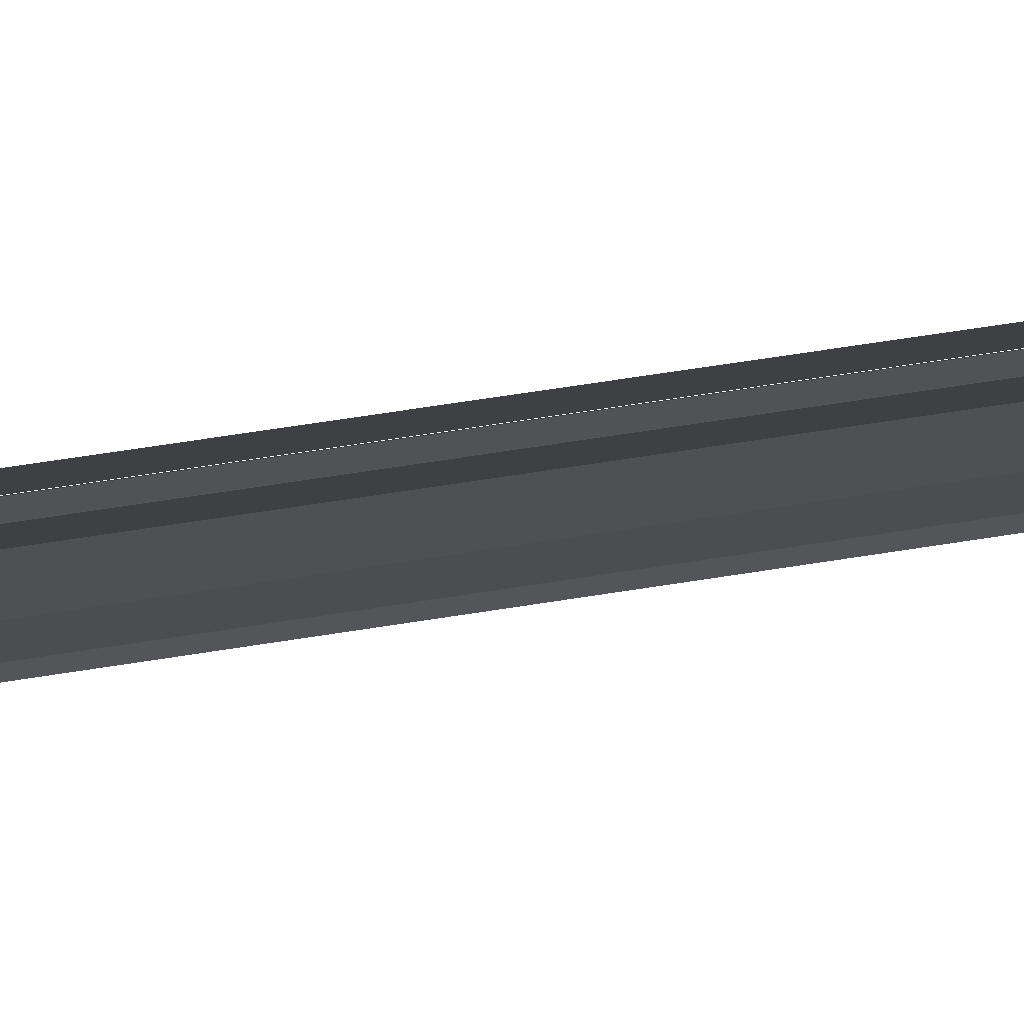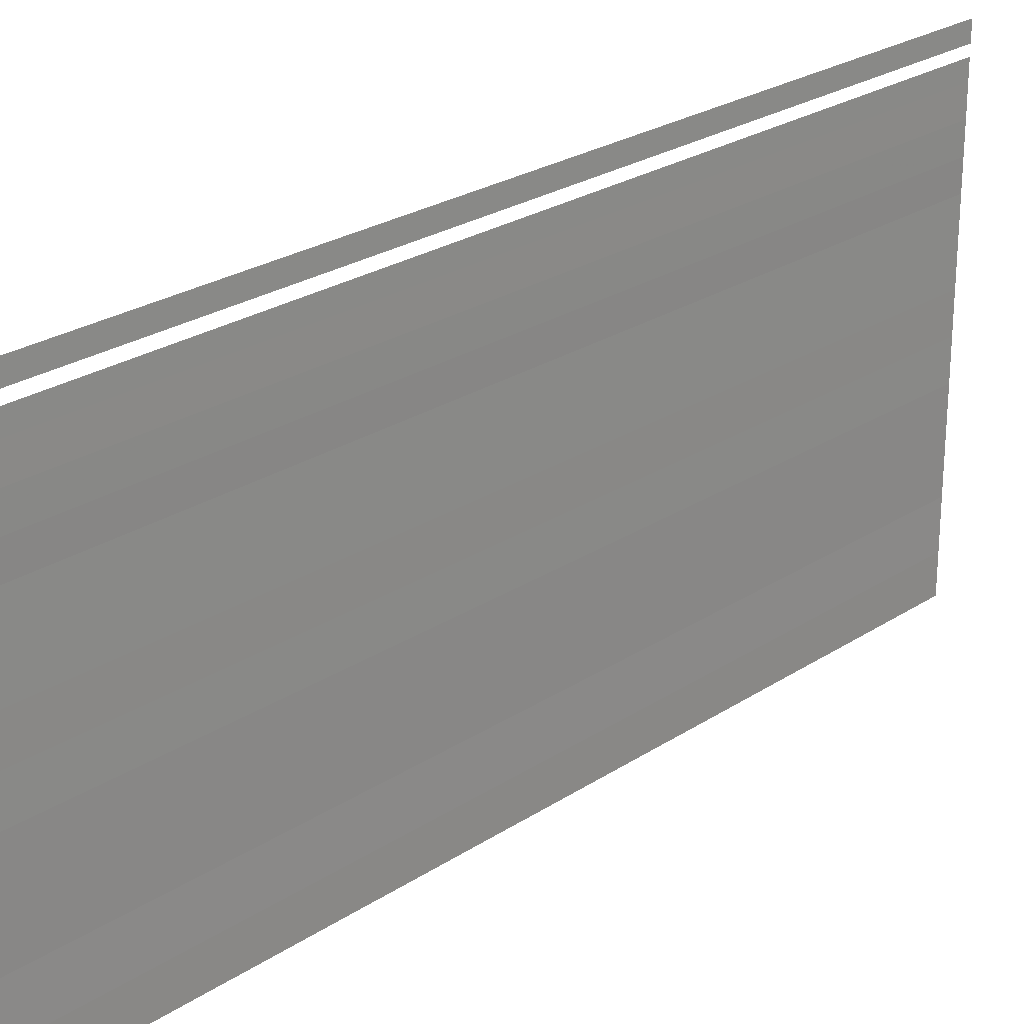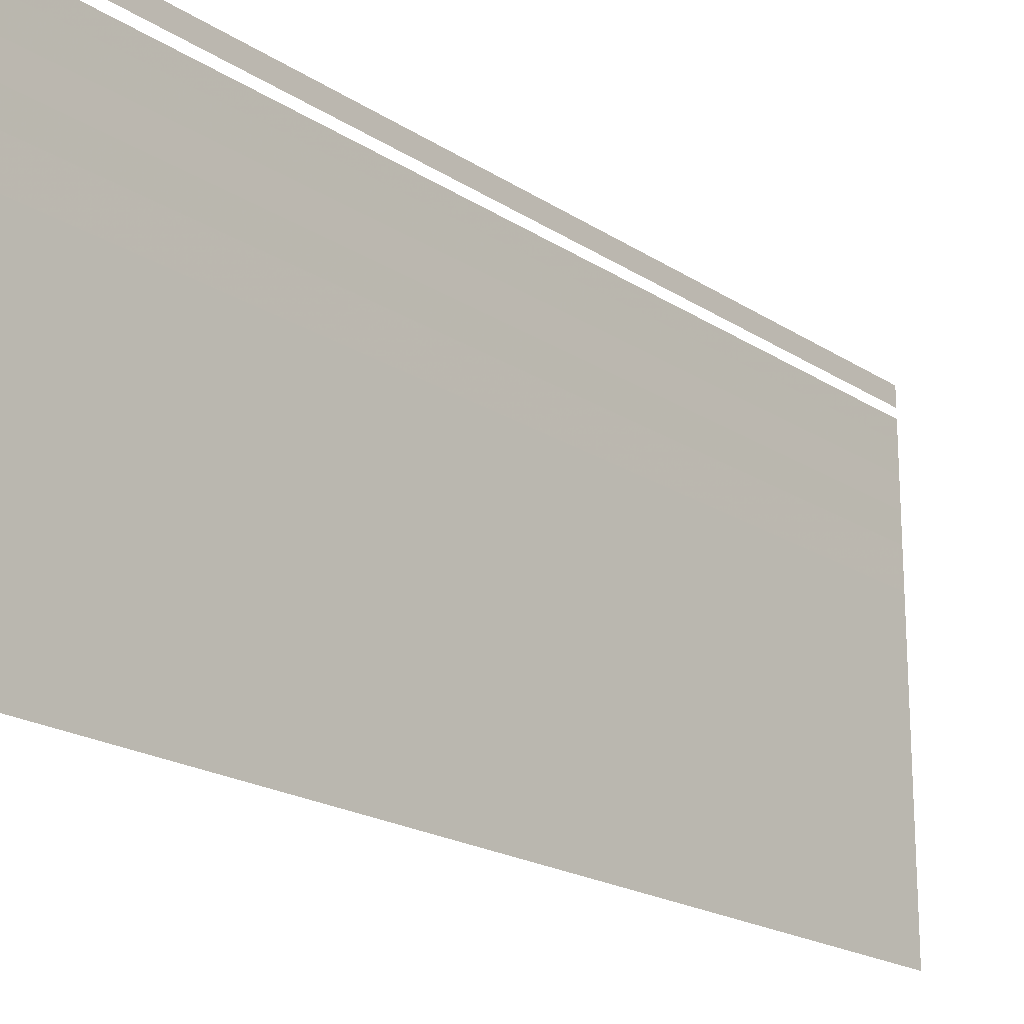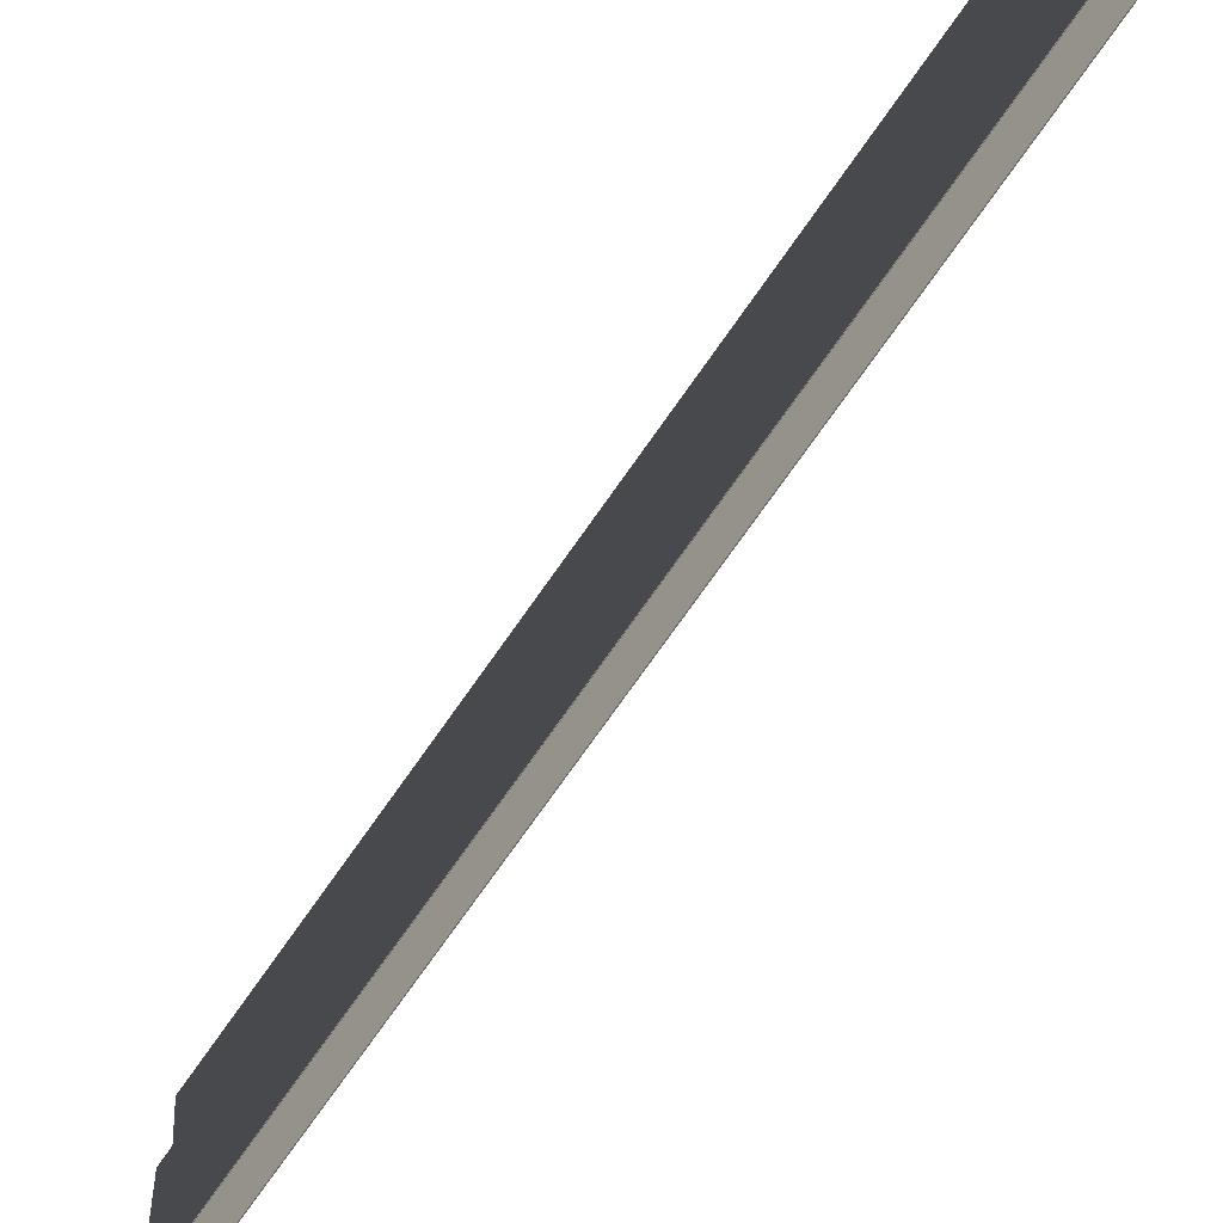
<metadata>
{"format":"obj","ext":"obj","renderer":"f3d","projection":"perspective","resolution":1024,"background":"white","views":[{"elev":73.1,"azim":-98.8,"up":"+Z"},{"elev":25.0,"azim":-137.8,"up":"+Z"},{"elev":-19.6,"azim":39.1,"up":"+Z"},{"elev":-75.1,"azim":-35.0,"up":"+Z"}]}
</metadata>
<code>
o 6414
v 2247 1882 17.26
v 2247 1882 17.26
v 2247 1882 17.26
v 2247 1882 17.26
v 2247 1882 17.26
v 2247 1882 17.26
v 2247 1882 17.26
v 2247 1882 17.26
v 2247 1882 17.26
v 2247 1882 17.26
v 2247 1882 17.26
v 2247 1882 17.26
v 2247 1882 17.26
v 2247 1882 17.26
v 2247 1882 17.26
v 2247 1882 17.26
v 2247 1882 17.26
v 2247 1882 17.26
v 2247 1882 17.26
v 2247 1882 17.26
v 2247 1882 17.26
v 2247 1882 17.26
v 2247 1882 17.26
v 2247 1882 17.26
v 2247 1882 17.26
v 2247 1882 17.26
v 2247 1882 17.26
v 2247 1882 17.26
v 2247 1882 17.26
v 2247 1882 17.26
v 2247 1882 17.26
v 2247 1882 17.26
v 2247 1882 17.26
v 2247 1882 17.26
v 2247 1882 17.26
v 2247 1882 17.26
v 2247 1882 17.26
v 2247 1882 17.26
v 2247 1882 17.26
v 2247 1882 17.26
v 2247 1882 17.26
v 2247 1882 17.26
v 2247 1882 17.26
v 2247 1882 17.26
v 2247 1882 17.26
v 2247 1882 17.26
v 2247 1882 17.26
v 2247 1882 17.26
v 2247 1882 17.26
v 2247 1882 17.26
v 2247 1882 17.26
v 2247 1882 17.26
v 2247 1882 17.26
v 2247 1882 17.26
v 2247 1882 17.26
v 2247 1882 17.26
v 2247 1882 17.26
v 2247 1882 17.26
v 2247 1882 17.26
v 2247 1882 17.26
v 2247 1882 17.26
v 2247 1882 17.26
v 2247 1882 17.26
v 2247 1882 17.26
v 2247 1882 17.26
v 2247 1882 17.26
v 2247 1882 17.26
v 2247 1882 17.26
v 2247 1882 17.26
v 2247 1882 17.26
v 2247 1882 17.26
v 2247 1882 17.26
v 2247 1882 17.26
v 2247 1882 17.26
v 2247 1882 17.26
v 2247 1882 17.26
v 2247 1882 17.26
v 2247 1882 17.26
v 2247 1882 17.26
v 2247 1882 17.26
v 2247 1882 17.26
v 2247 1882 17.26
v 2247 1882 17.26
v 2247 1882 17.26
v 2247 1882 17.26
v 2247 1882 17.26
v 2247 1882 17.26
v 2247 1882 17.26
v 2247 1882 17.26
v 2247 1882 17.26
v 2247 1882 17.26
v 2247 1882 17.26
v 2247 1882 17.26
v 2247 1882 17.26
v 2247 1882 17.26
v 2247 1882 17.26
v 2247 1882 17.26
v 2247 1882 17.26
v 2247 1882 17.26
v 2247 1882 17.26
v 2247 1882 17.26
v 2247 1882 17.26
v 2247 1882 17.26
v 2247 1882 17.26
v 2247 1882 17.26
v 2247 1882 17.26
v 2247 1882 17.26
v 2247 1882 17.26
v 2247 1882 17.26
v 2247 1882 17.26
v 2247 1882 17.26
v 2247 1882 17.26
v 2247 1882 17.26
v 2247 1882 17.26
v 2247 1882 17.26
v 2247 1882 17.26
v 2247 1882 17.26
v 2247 1882 17.26
v 2247 1882 17.26
v 2247 1882 17.26
v 2247 1882 17.26
v 2247 1882 17.26
v 2247 1882 17.26
v 2247 1882 17.26
v 2247 1882 17.26
v 2247 1882 17.26
v 2247 1882 17.26
v 2247 1882 17.26
v 2247 1882 17.26
v 2247 1882 17.26
f 1 2 3
f 3 4 5
f 6 7 8
f 8 9 10
f 11 12 13
f 13 14 15
f 16 17 18
f 18 19 20
f 21 22 23
f 23 24 25
f 26 27 28
f 28 29 30
f 31 32 33
f 33 34 35
f 36 37 38
f 38 39 40
f 41 42 43
f 43 44 45
f 46 47 48
f 48 49 50
f 51 52 53
f 53 54 55
f 56 57 58
f 58 59 60
f 61 62 63
f 63 64 65
f 66 67 68
f 68 69 70
f 71 72 73
f 73 74 75
f 76 77 78
f 78 79 80
f 81 82 83
f 83 84 85
f 86 87 88
f 88 89 90
f 91 92 93
f 93 94 95
f 96 97 98
f 98 99 100
f 101 102 103
f 103 104 105
f 106 107 108
f 108 109 110
f 111 112 113
f 113 114 115
f 116 117 118
f 118 119 120
f 121 122 123
f 123 124 125
f 126 127 128
f 128 129 130

</code>
